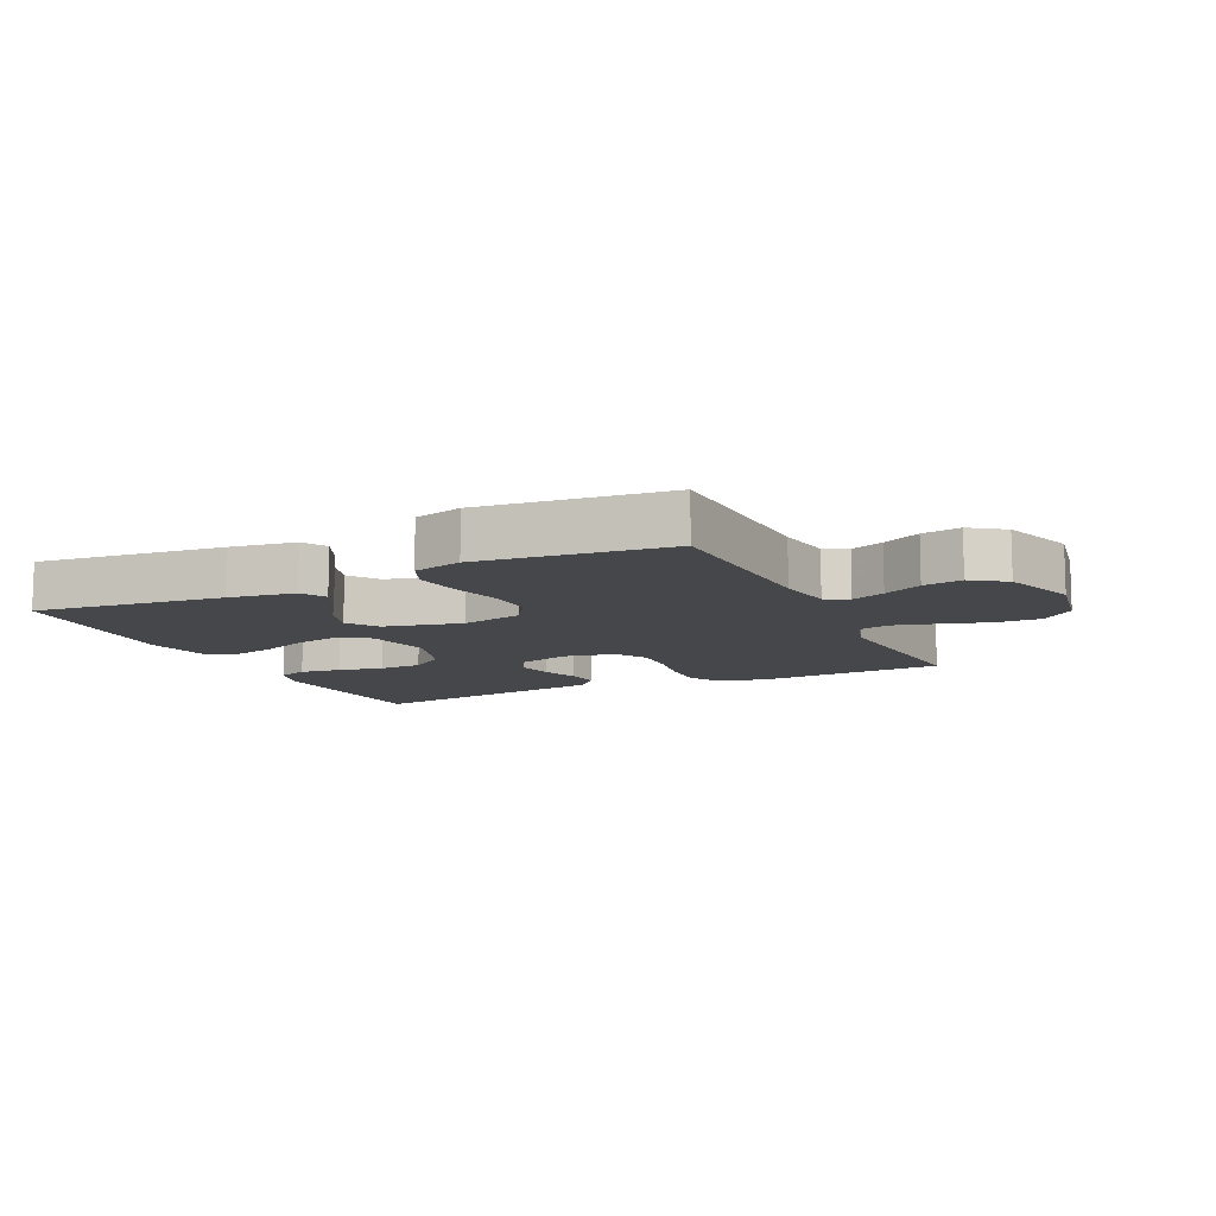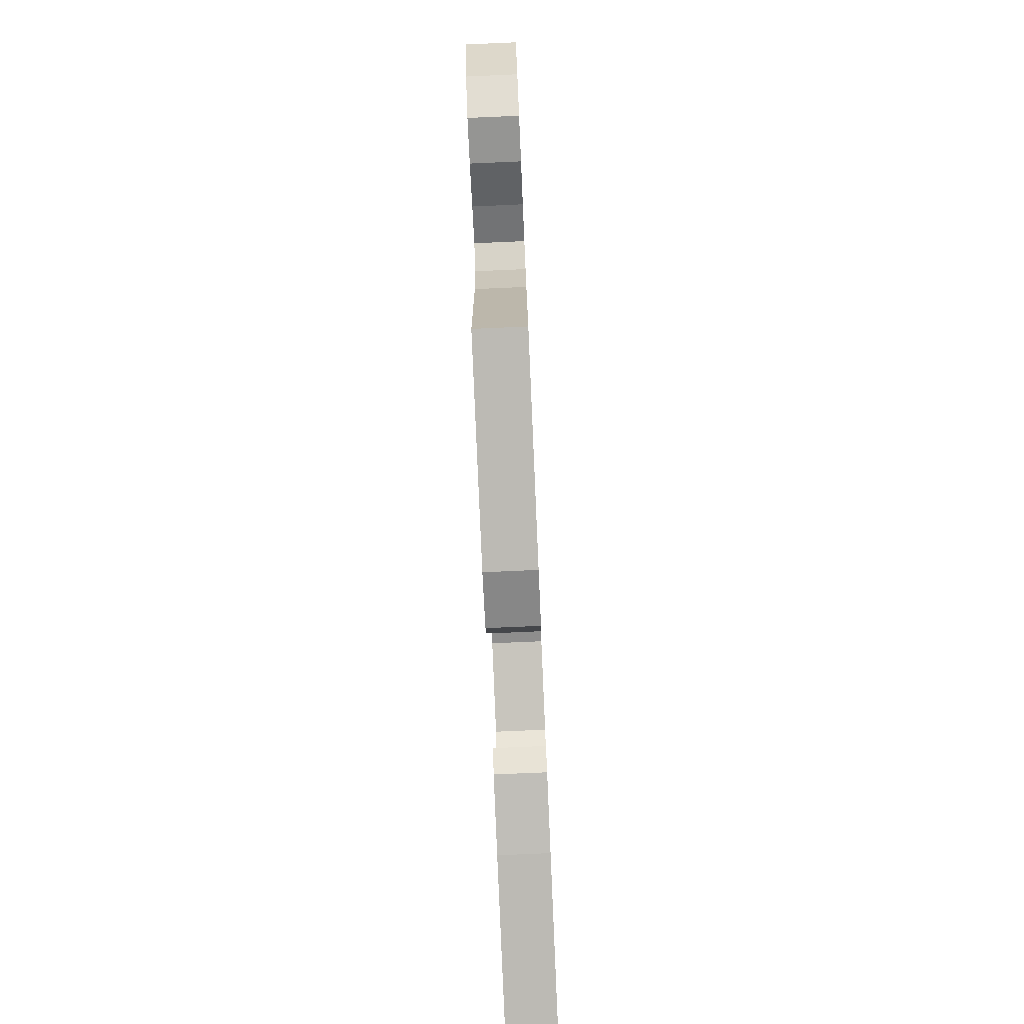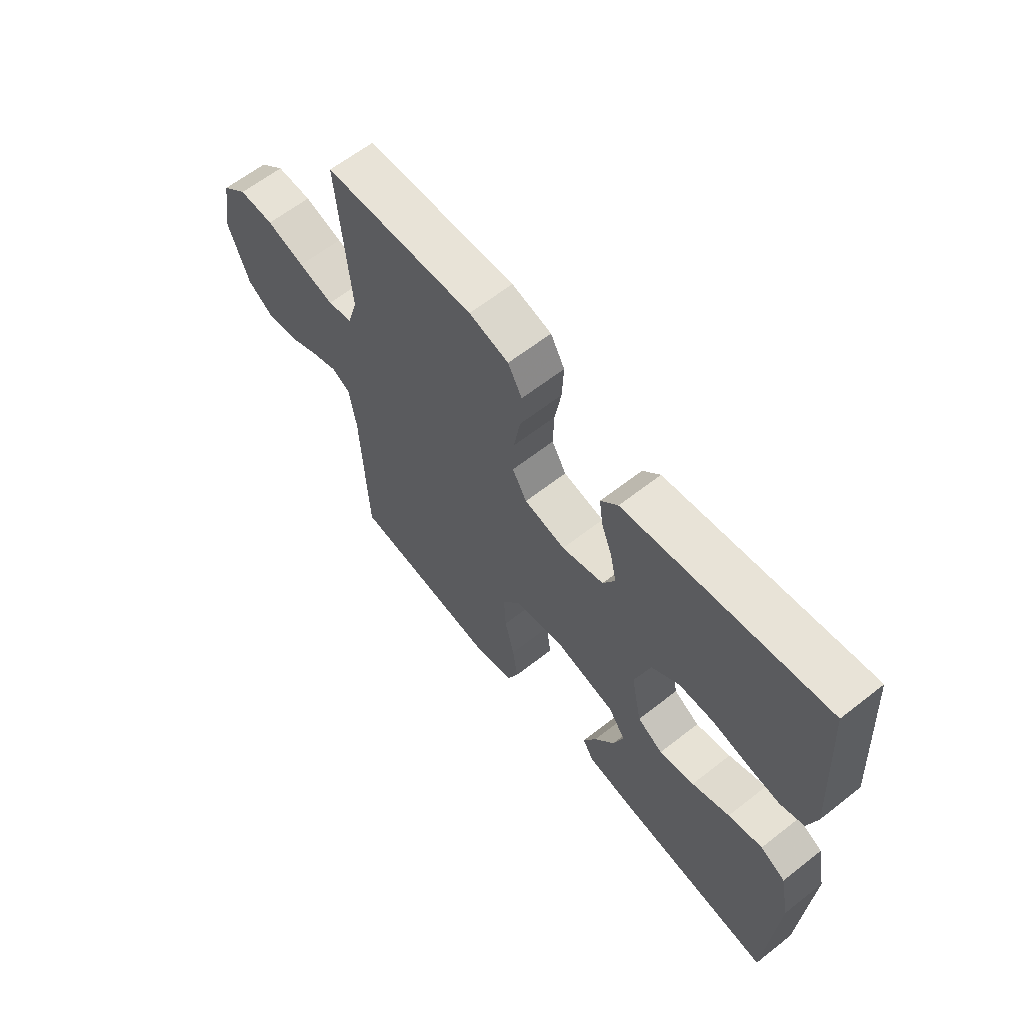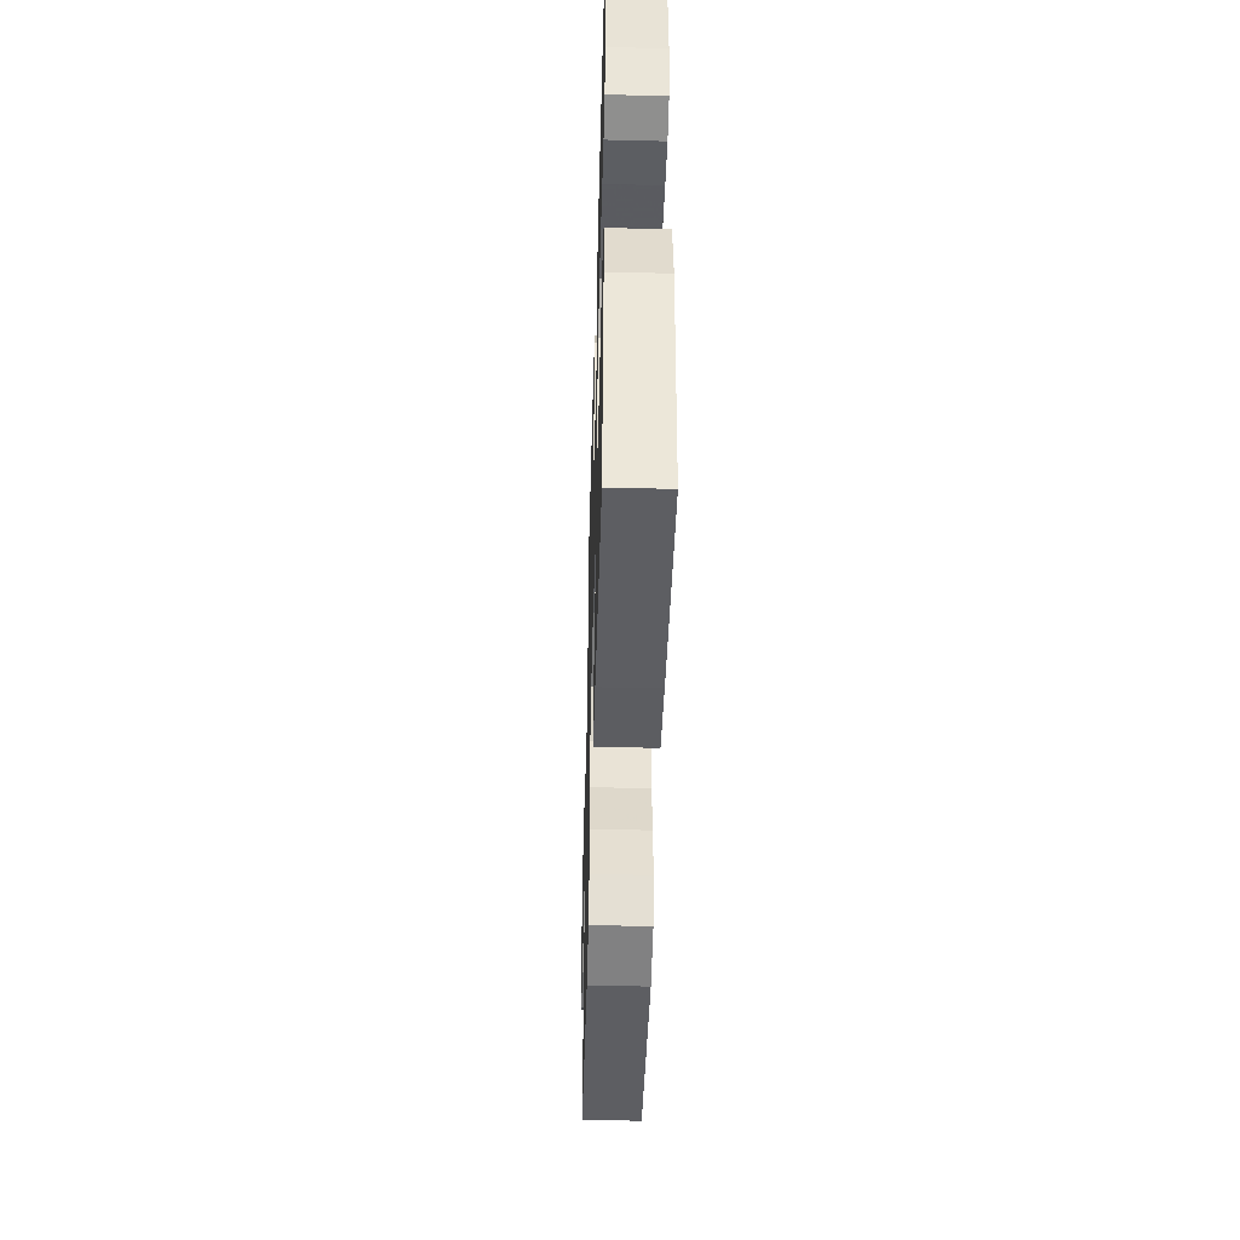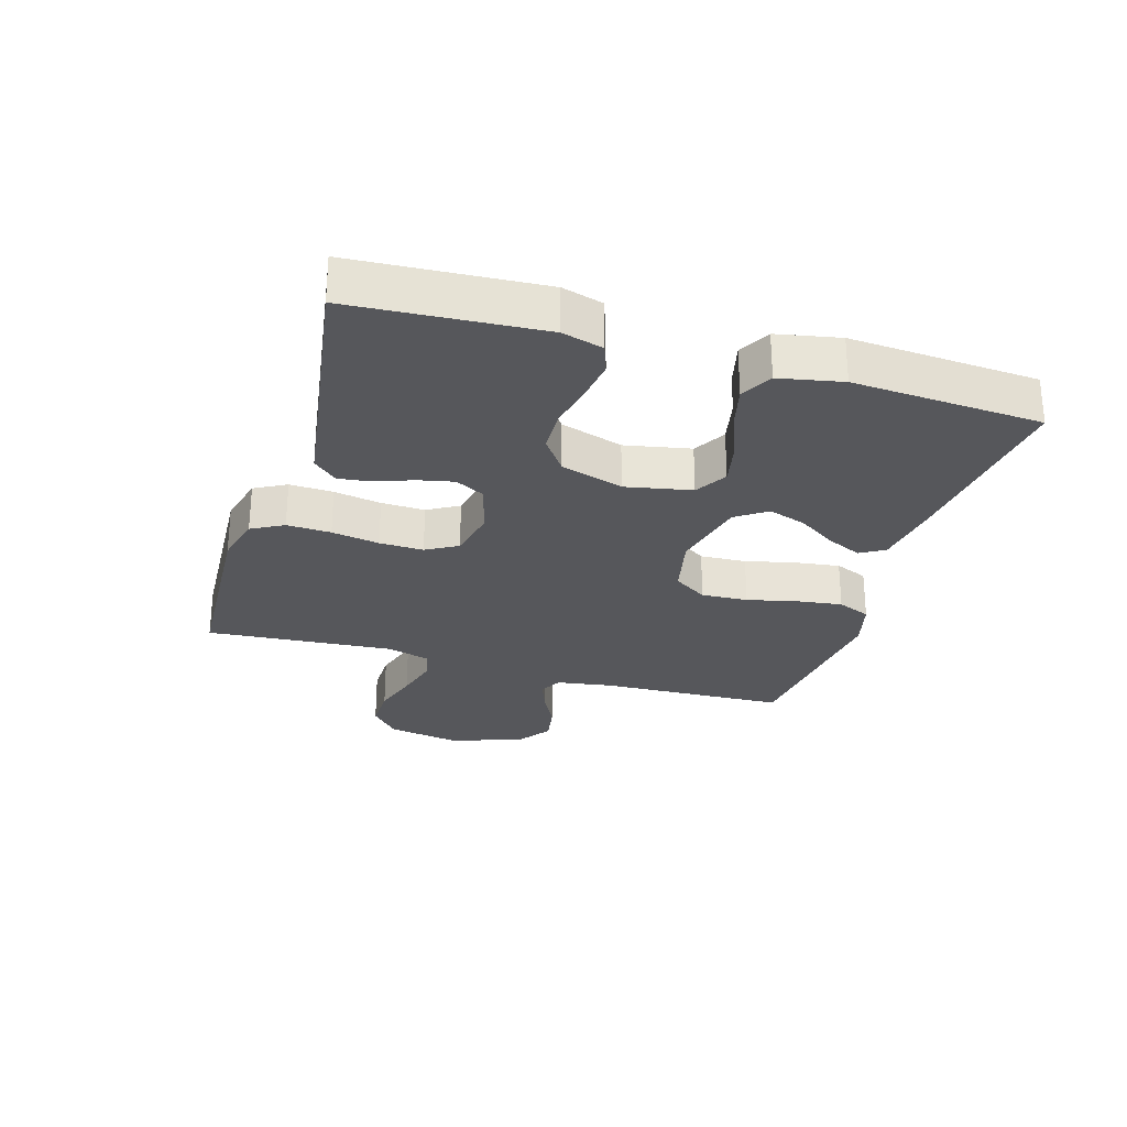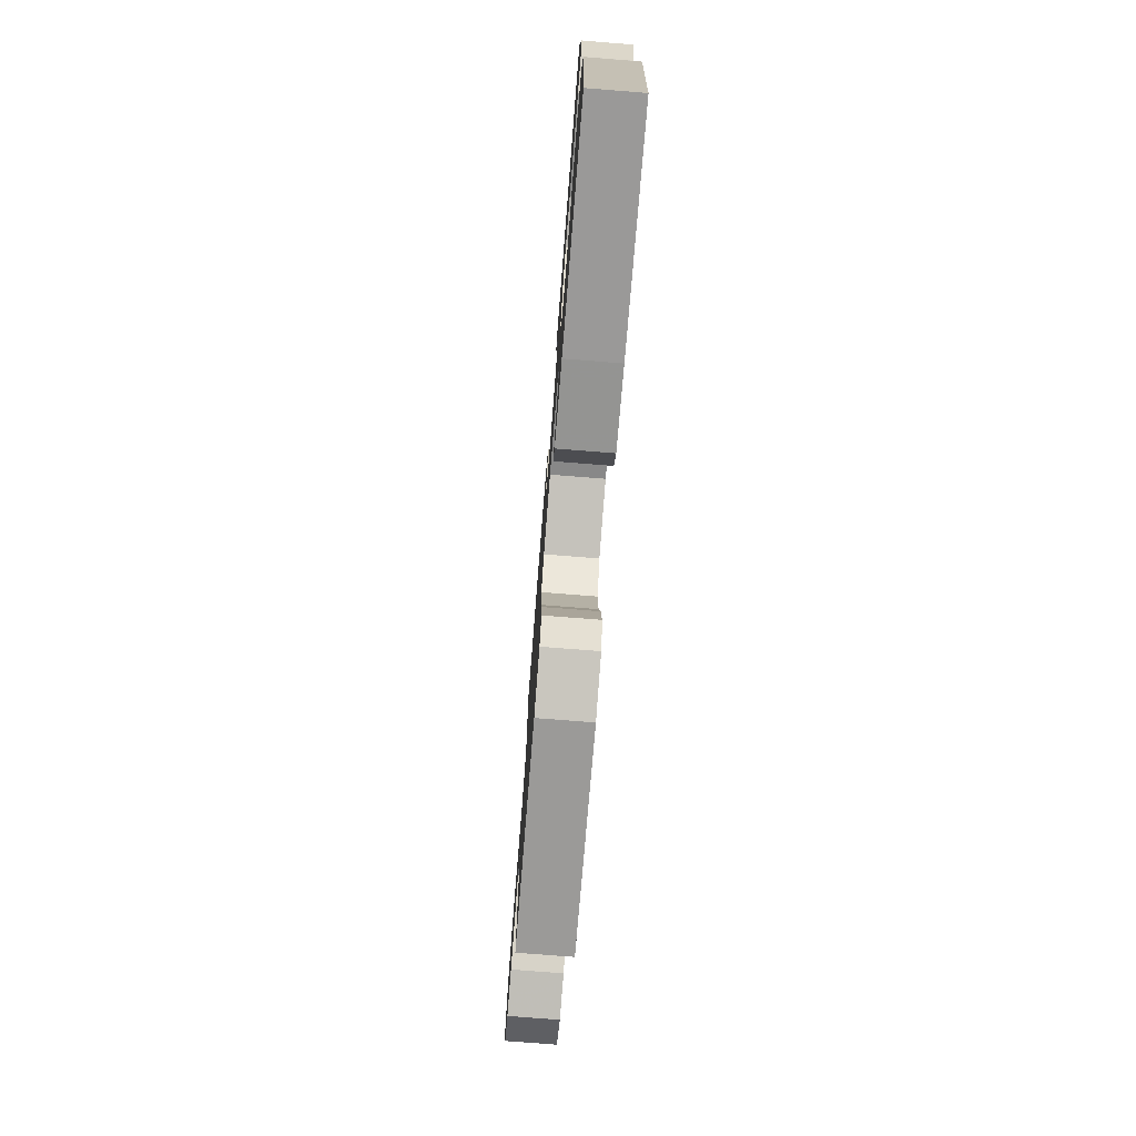
<metadata>
{"format":"obj","ext":"obj","renderer":"f3d","projection":"perspective","resolution":1024,"background":"white","views":[{"elev":-10.7,"azim":-154.7,"up":"+Y"},{"elev":-77.3,"azim":-87.5,"up":"+Z"},{"elev":62.5,"azim":51.5,"up":"+Z"},{"elev":-45.3,"azim":88.4,"up":"+Z"},{"elev":-27.4,"azim":73.2,"up":"+Y"},{"elev":-75.6,"azim":85.5,"up":"+Z"}]}
</metadata>
<code>
v -0.5 0.07 0.5
v -0.2 0.07 0.516
v -0.121 0.07 0.496
v -0.093 0.07 0.445
v -0.096 0.07 0.375
v -0.109 0.07 0.299
v -0.111 0.07 0.229
v -0.082 0.07 0.179
v 0 0.07 0.162
v 0.084 0.07 0.187
v 0.108 0.07 0.233
v 0.096 0.07 0.289
v 0.074 0.07 0.348
v 0.067 0.07 0.401
v 0.101 0.07 0.439
v 0.2 0.07 0.454
v 0.5 0.07 0.5
v 0.52 0.07 0.2
v 0.502 0.07 0.135
v 0.455 0.07 0.118
v 0.39 0.07 0.127
v 0.318 0.07 0.142
v 0.249 0.07 0.14
v 0.194 0.07 0.1
v 0.163 0.07 0
v 0.184 0.07 -0.105
v 0.235 0.07 -0.135
v 0.305 0.07 -0.12
v 0.38 0.07 -0.09
v 0.448 0.07 -0.073
v 0.498 0.07 -0.1
v 0.518 0.07 -0.2
v 0.5 0.07 -0.5
v 0.2 0.07 -0.466
v 0.094 0.07 -0.45
v 0.071 0.07 -0.411
v 0.097 0.07 -0.355
v 0.137 0.07 -0.294
v 0.157 0.07 -0.234
v 0.123 0.07 -0.185
v 0 0.07 -0.157
v -0.098 0.07 -0.179
v -0.133 0.07 -0.233
v -0.129 0.07 -0.307
v -0.11 0.07 -0.386
v -0.1 0.07 -0.459
v -0.122 0.07 -0.512
v -0.2 0.07 -0.533
v -0.5 0.07 -0.5
v -0.512 0.07 -0.2
v -0.526 0.07 -0.111
v -0.563 0.07 -0.092
v -0.616 0.07 -0.113
v -0.677 0.07 -0.144
v -0.739 0.07 -0.155
v -0.793 0.07 -0.117
v -0.834 0.07 0
v -0.813 0.07 0.118
v -0.762 0.07 0.163
v -0.692 0.07 0.162
v -0.616 0.07 0.139
v -0.546 0.07 0.12
v -0.496 0.07 0.132
v -0.476 0.07 0.2
v -0.5 0 0.5
v -0.2 0 0.516
v -0.121 0 0.496
v -0.093 0 0.445
v -0.096 0 0.375
v -0.109 0 0.299
v -0.111 0 0.229
v -0.082 0 0.179
v 0 0 0.162
v 0.084 0 0.187
v 0.108 0 0.233
v 0.096 0 0.289
v 0.074 0 0.348
v 0.067 0 0.401
v 0.101 0 0.439
v 0.2 0 0.454
v 0.5 0 0.5
v 0.52 0 0.2
v 0.502 0 0.135
v 0.455 0 0.118
v 0.39 0 0.127
v 0.318 0 0.142
v 0.249 0 0.14
v 0.194 0 0.1
v 0.163 0 0
v 0.184 0 -0.105
v 0.235 0 -0.135
v 0.305 0 -0.12
v 0.38 0 -0.09
v 0.448 0 -0.073
v 0.498 0 -0.1
v 0.518 0 -0.2
v 0.5 0 -0.5
v 0.2 0 -0.466
v 0.094 0 -0.45
v 0.071 0 -0.411
v 0.097 0 -0.355
v 0.137 0 -0.294
v 0.157 0 -0.234
v 0.123 0 -0.185
v 0 0 -0.157
v -0.098 0 -0.179
v -0.133 0 -0.233
v -0.129 0 -0.307
v -0.11 0 -0.386
v -0.1 0 -0.459
v -0.122 0 -0.512
v -0.2 0 -0.533
v -0.5 0 -0.5
v -0.512 0 -0.2
v -0.526 0 -0.111
v -0.563 0 -0.092
v -0.616 0 -0.113
v -0.677 0 -0.144
v -0.739 0 -0.155
v -0.793 0 -0.117
v -0.834 0 0
v -0.813 0 0.118
v -0.762 0 0.163
v -0.692 0 0.162
v -0.616 0 0.139
v -0.546 0 0.12
v -0.496 0 0.132
v -0.476 0 0.2
f 59 60 61
f 58 59 61
f 57 58 61
f 56 57 61
f 55 56 61
f 54 55 61
f 53 54 61
f 52 53 61 62
f 51 52 62 63
f 48 49 50
f 47 48 50
f 46 47 50
f 45 46 50
f 44 45 50
f 51 63 64
f 50 51 64
f 44 50 64
f 43 44 64
f 36 37 38
f 35 36 38
f 34 35 38
f 33 34 38
f 32 33 38
f 31 32 38
f 30 31 38
f 29 30 38
f 28 29 38
f 27 28 38 39
f 26 27 39 40
f 20 21 22
f 19 20 22
f 18 19 22
f 17 18 22
f 16 17 22
f 16 22 23
f 15 16 23
f 14 15 23
f 13 14 23
f 12 13 23
f 11 12 23 24
f 4 5 6
f 3 4 6
f 2 3 6
f 1 2 6
f 64 1 6
f 64 6 7
f 64 7 8
f 43 64 8
f 42 43 8
f 41 42 8 9
f 41 9 10
f 40 41 10
f 26 40 10
f 25 26 10
f 10 11 24 25
f 125 124 123
f 125 123 122
f 125 122 121
f 125 121 120
f 125 120 119
f 125 119 118
f 125 118 117
f 126 125 117 116
f 127 126 116 115
f 114 113 112
f 114 112 111
f 114 111 110
f 114 110 109
f 114 109 108
f 128 127 115
f 128 115 114
f 128 114 108
f 128 108 107
f 102 101 100
f 102 100 99
f 102 99 98
f 102 98 97
f 102 97 96
f 102 96 95
f 102 95 94
f 102 94 93
f 102 93 92
f 103 102 92 91
f 104 103 91 90
f 86 85 84
f 86 84 83
f 86 83 82
f 86 82 81
f 86 81 80
f 87 86 80
f 87 80 79
f 87 79 78
f 87 78 77
f 87 77 76
f 88 87 76 75
f 70 69 68
f 70 68 67
f 70 67 66
f 70 66 65
f 70 65 128
f 71 70 128
f 72 71 128
f 72 128 107
f 72 107 106
f 73 72 106 105
f 74 73 105
f 74 105 104
f 74 104 90
f 74 90 89
f 89 88 75 74
f 1 65 66 2
f 2 66 67 3
f 3 67 68 4
f 4 68 69 5
f 5 69 70 6
f 6 70 71 7
f 7 71 72 8
f 8 72 73 9
f 9 73 74 10
f 10 74 75 11
f 11 75 76 12
f 12 76 77 13
f 13 77 78 14
f 14 78 79 15
f 15 79 80 16
f 16 80 81 17
f 17 81 82 18
f 18 82 83 19
f 19 83 84 20
f 20 84 85 21
f 21 85 86 22
f 22 86 87 23
f 23 87 88 24
f 24 88 89 25
f 25 89 90 26
f 26 90 91 27
f 27 91 92 28
f 28 92 93 29
f 29 93 94 30
f 30 94 95 31
f 31 95 96 32
f 32 96 97 33
f 33 97 98 34
f 34 98 99 35
f 35 99 100 36
f 36 100 101 37
f 37 101 102 38
f 38 102 103 39
f 39 103 104 40
f 40 104 105 41
f 41 105 106 42
f 42 106 107 43
f 43 107 108 44
f 44 108 109 45
f 45 109 110 46
f 46 110 111 47
f 47 111 112 48
f 48 112 113 49
f 49 113 114 50
f 50 114 115 51
f 51 115 116 52
f 52 116 117 53
f 53 117 118 54
f 54 118 119 55
f 55 119 120 56
f 56 120 121 57
f 57 121 122 58
f 58 122 123 59
f 59 123 124 60
f 60 124 125 61
f 61 125 126 62
f 62 126 127 63
f 63 127 128 64
f 64 128 65 1

</code>
